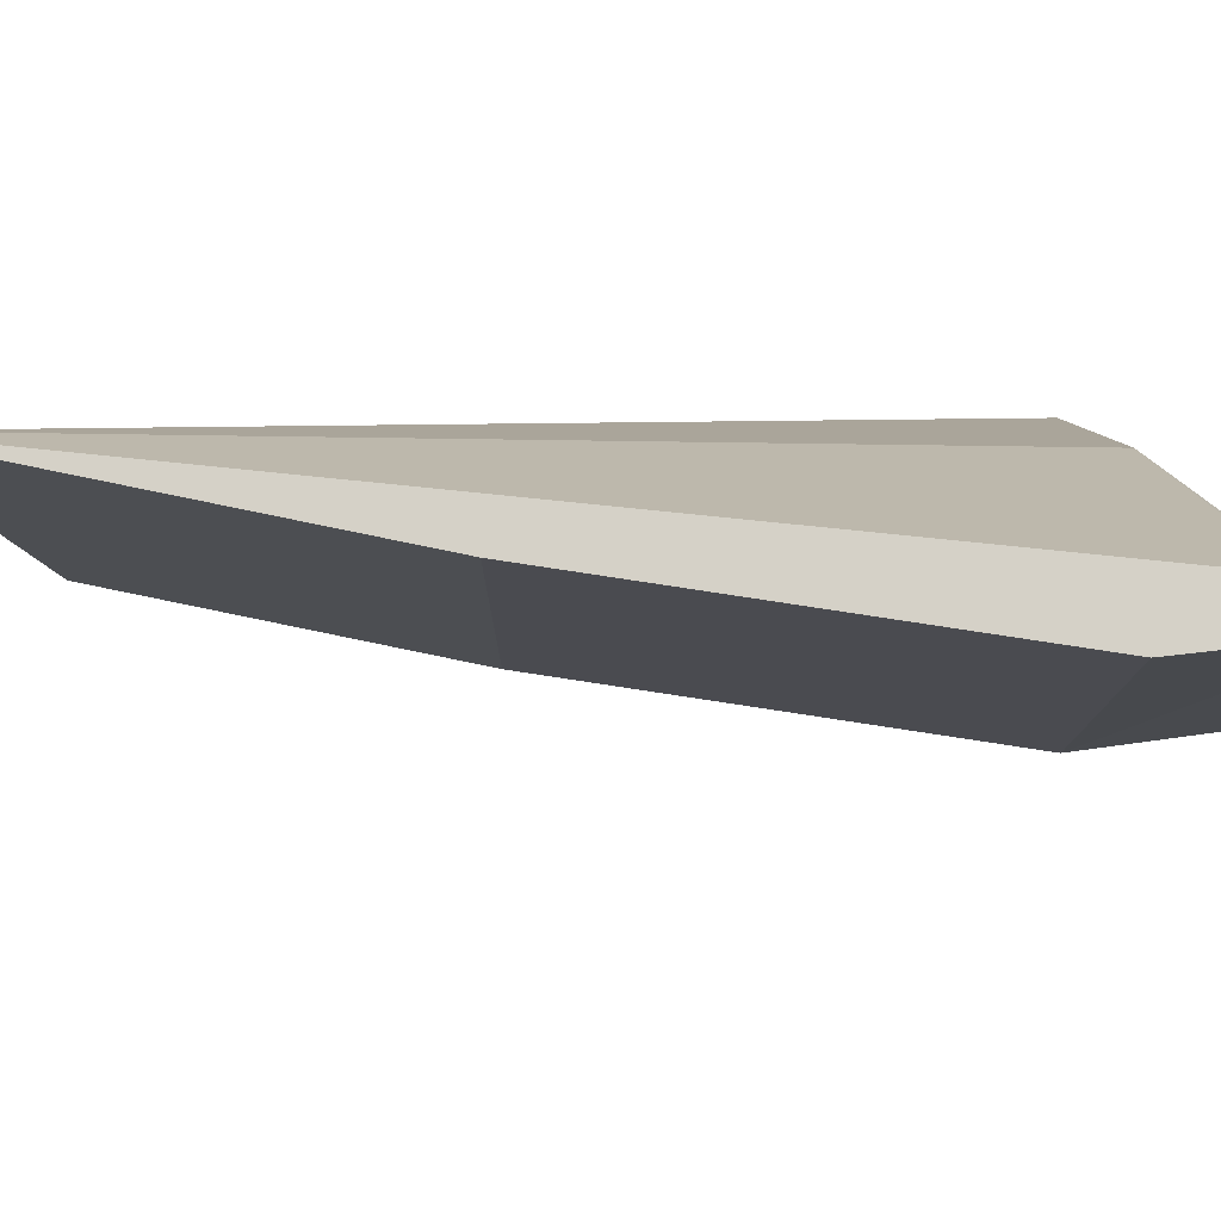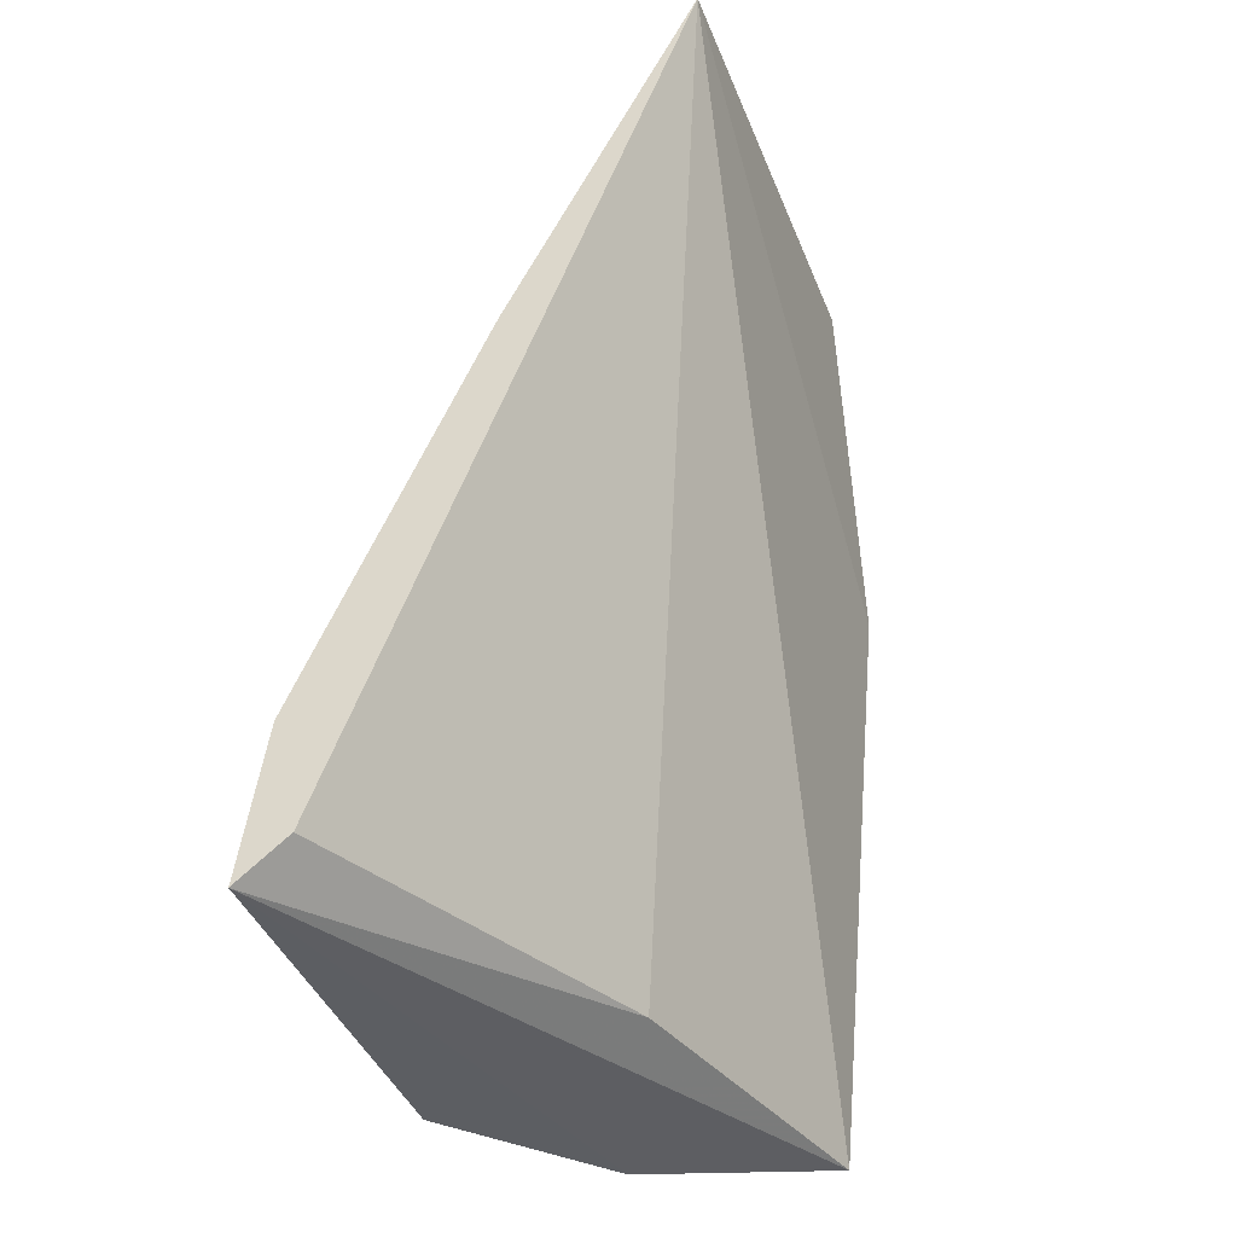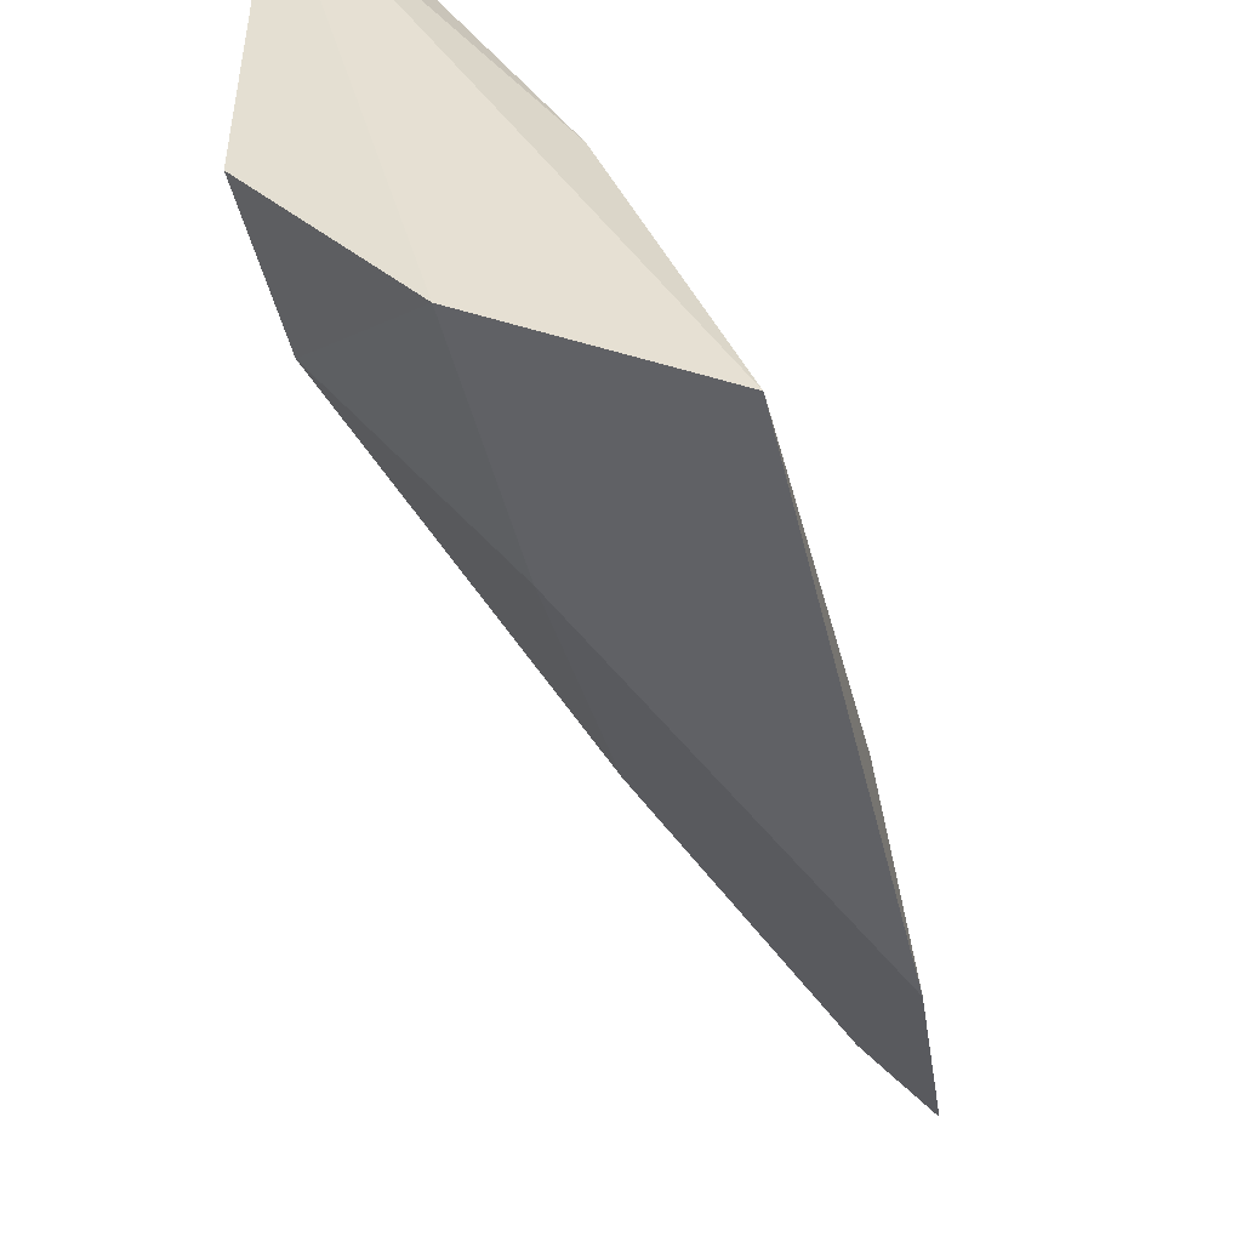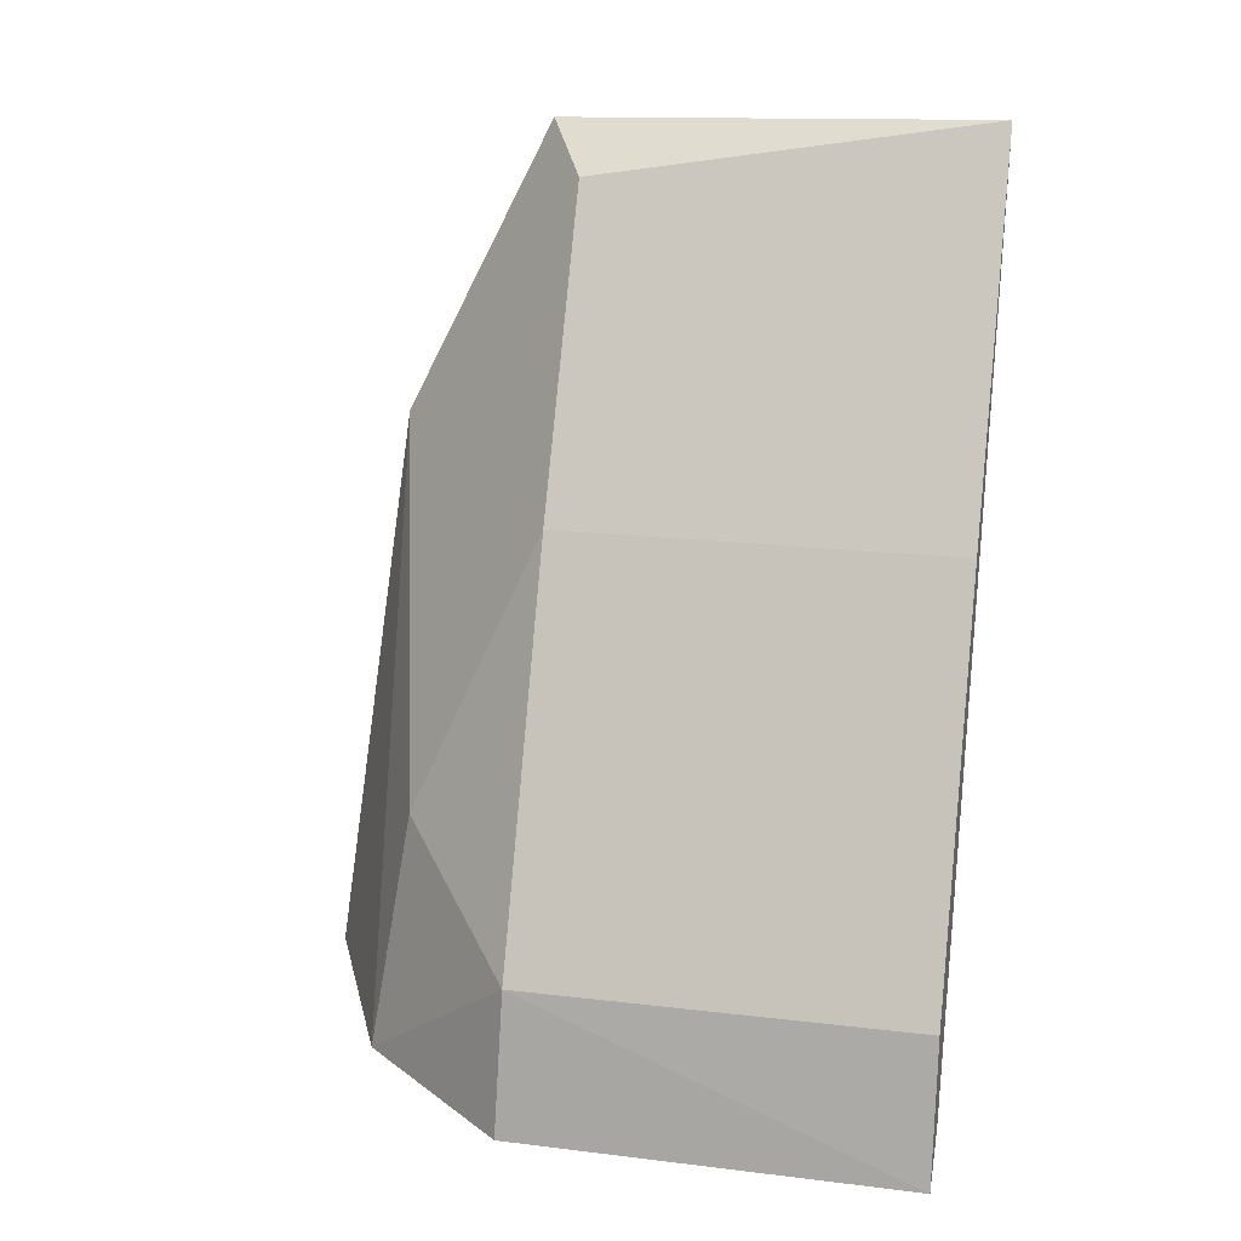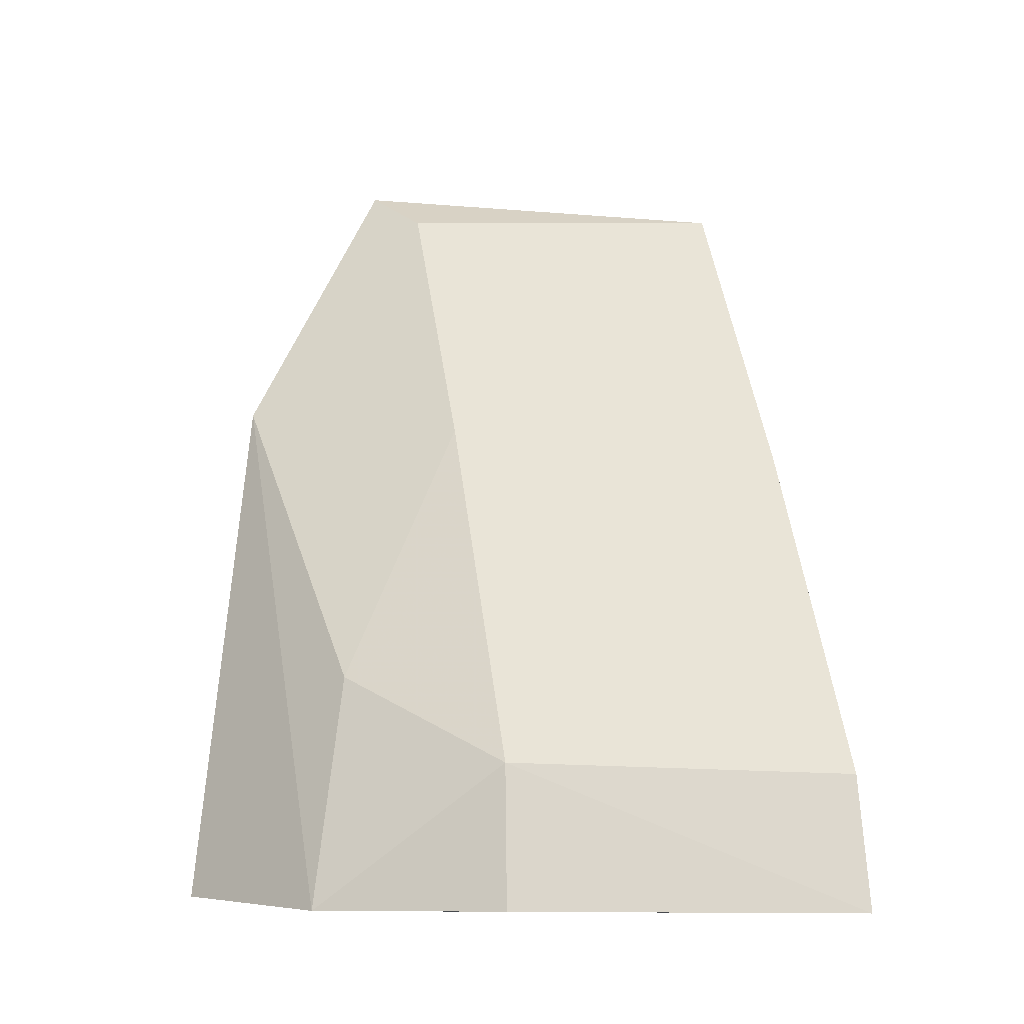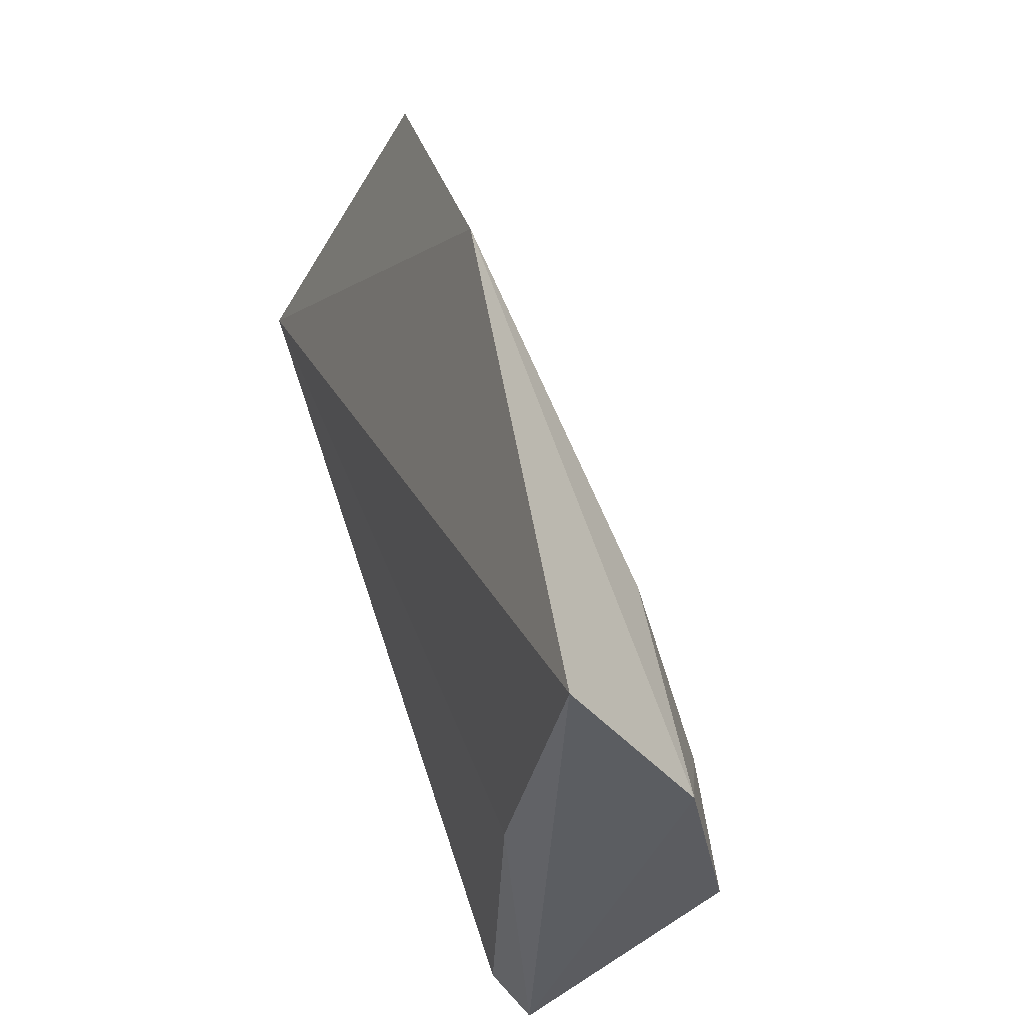
<metadata>
{"format":"obj","ext":"obj","renderer":"f3d","projection":"perspective","resolution":1024,"background":"white","views":[{"elev":78.8,"azim":-105.3,"up":"+Z"},{"elev":-37.5,"azim":16.8,"up":"+Y"},{"elev":-50.2,"azim":5.9,"up":"+Z"},{"elev":19.8,"azim":-77.7,"up":"+Y"},{"elev":-12.3,"azim":-109.6,"up":"+Y"},{"elev":-34.3,"azim":151.1,"up":"+Y"}]}
</metadata>
<code>
v -0.02482 0.06059 0.03731
v 0.008078 0.06258 -0.02851
v -0.002289 0.06422 0.002278
v 0.01334 0.1506 0.03731
v -0.02248 0.07538 -0.002773
v -0.01992 0.06462 0.03731
v -0.0244 0.06053 -0.003282
v -0.02248 0.07537 0.03731
v 0.01617 0.1492 -0.006598
v -0.01066 0.06075 -0.01962
v -0.005162 0.1143 -0.002773
v 0.01503 0.1195 -0.02166
v -0.005162 0.1143 0.03731
v 0.01022 0.1445 -0.002773
v -0.007777 0.08535 -0.01583
f 1 2 3
f 3 2 4
f 6 1 3
f 6 3 4
f 6 4 1
f 7 1 5
f 8 5 1
f 8 1 4
f 10 7 5
f 10 2 1
f 10 1 7
f 11 5 8
f 12 9 4
f 12 4 2
f 12 2 10
f 13 11 8
f 13 8 4
f 13 4 11
f 14 11 4
f 14 4 9
f 14 9 12
f 15 12 10
f 15 10 5
f 15 5 11
f 15 14 12
f 15 11 14

</code>
